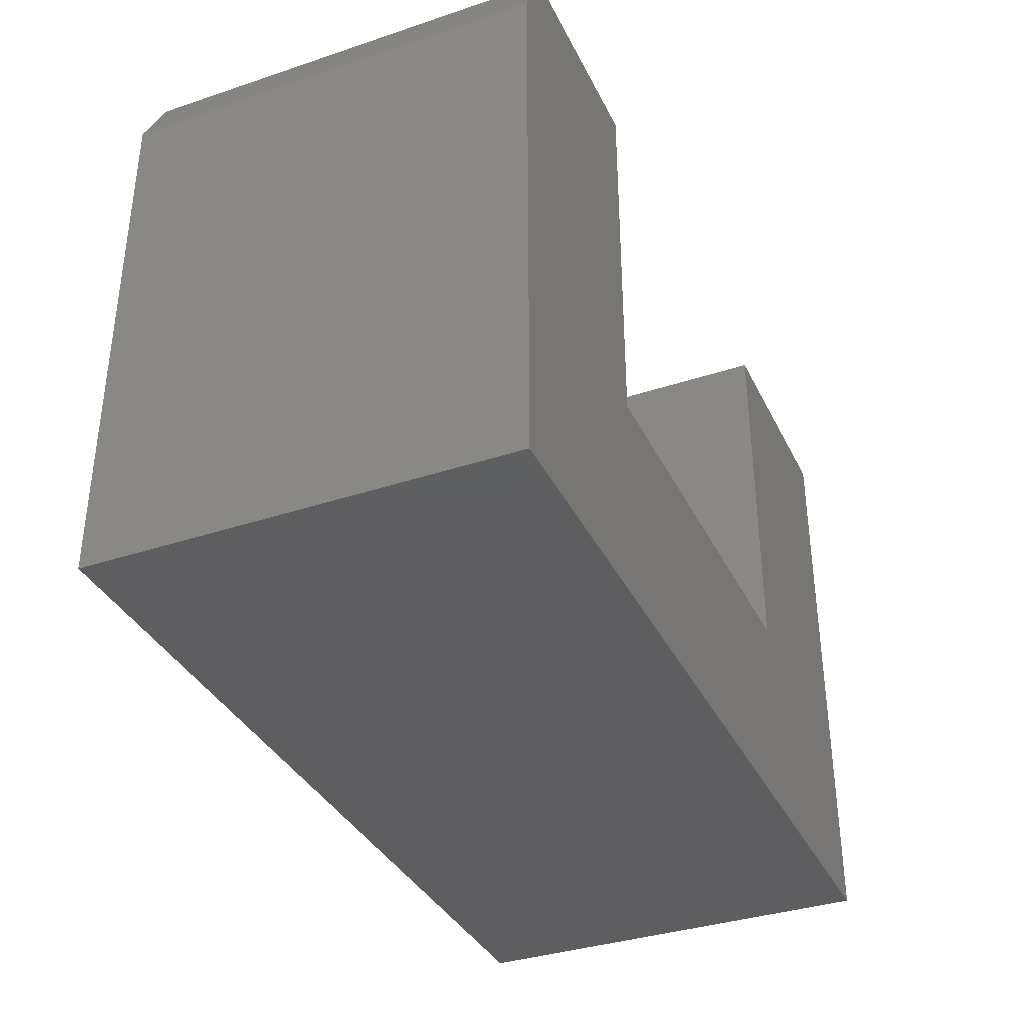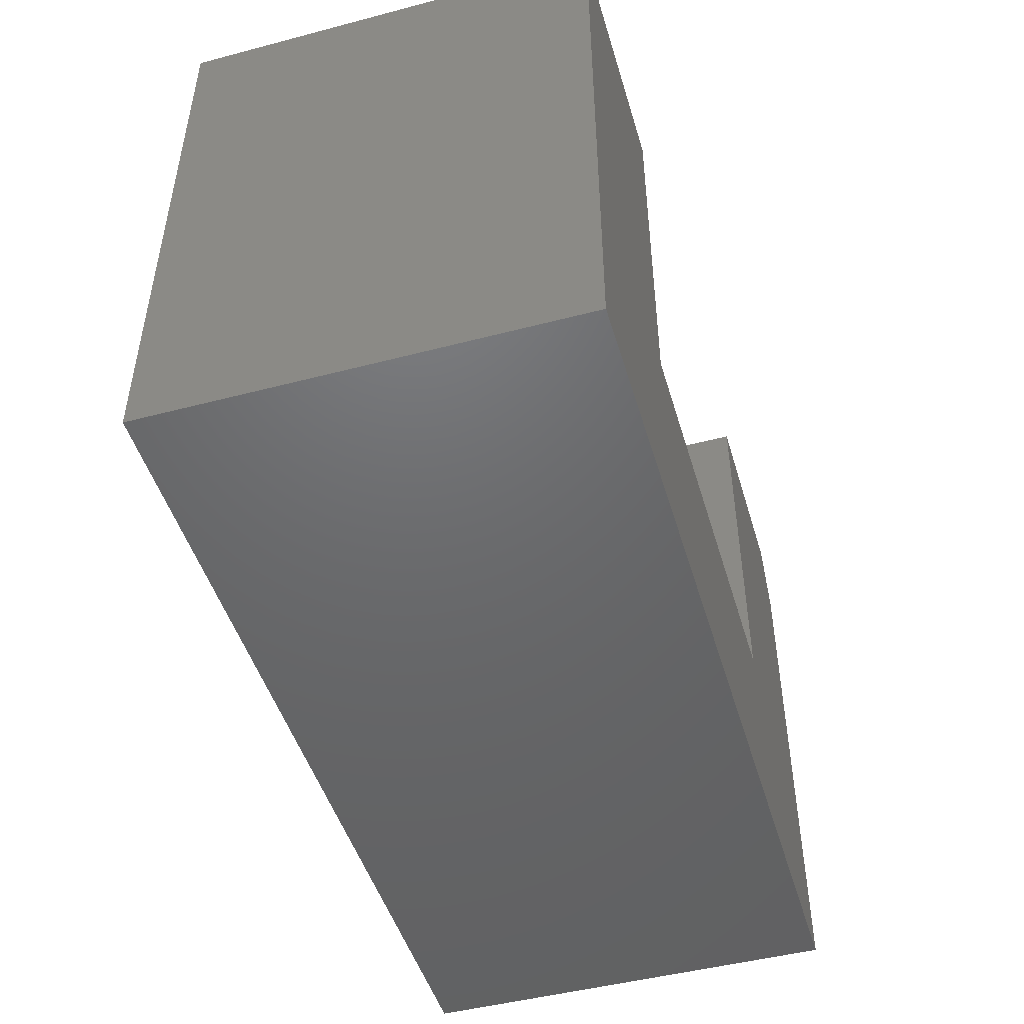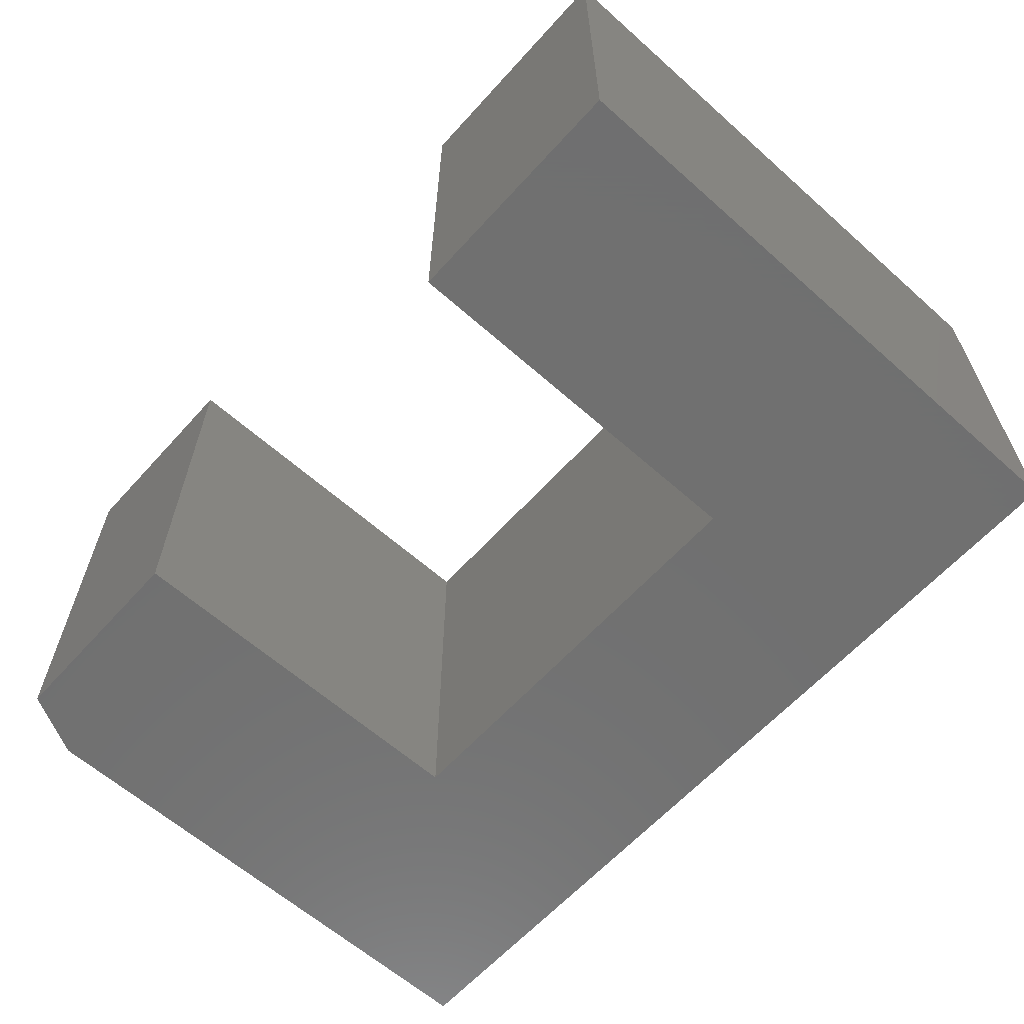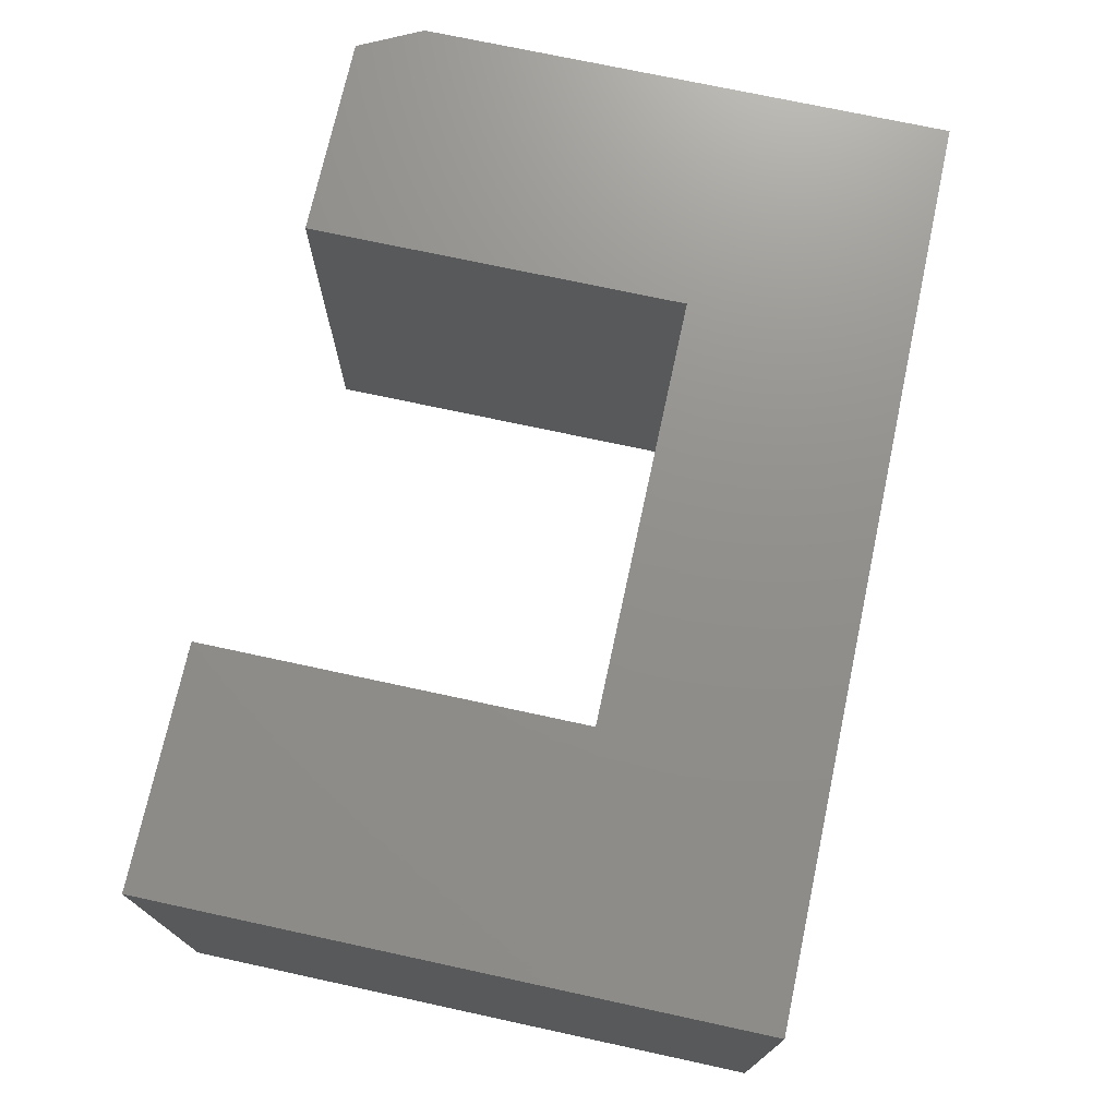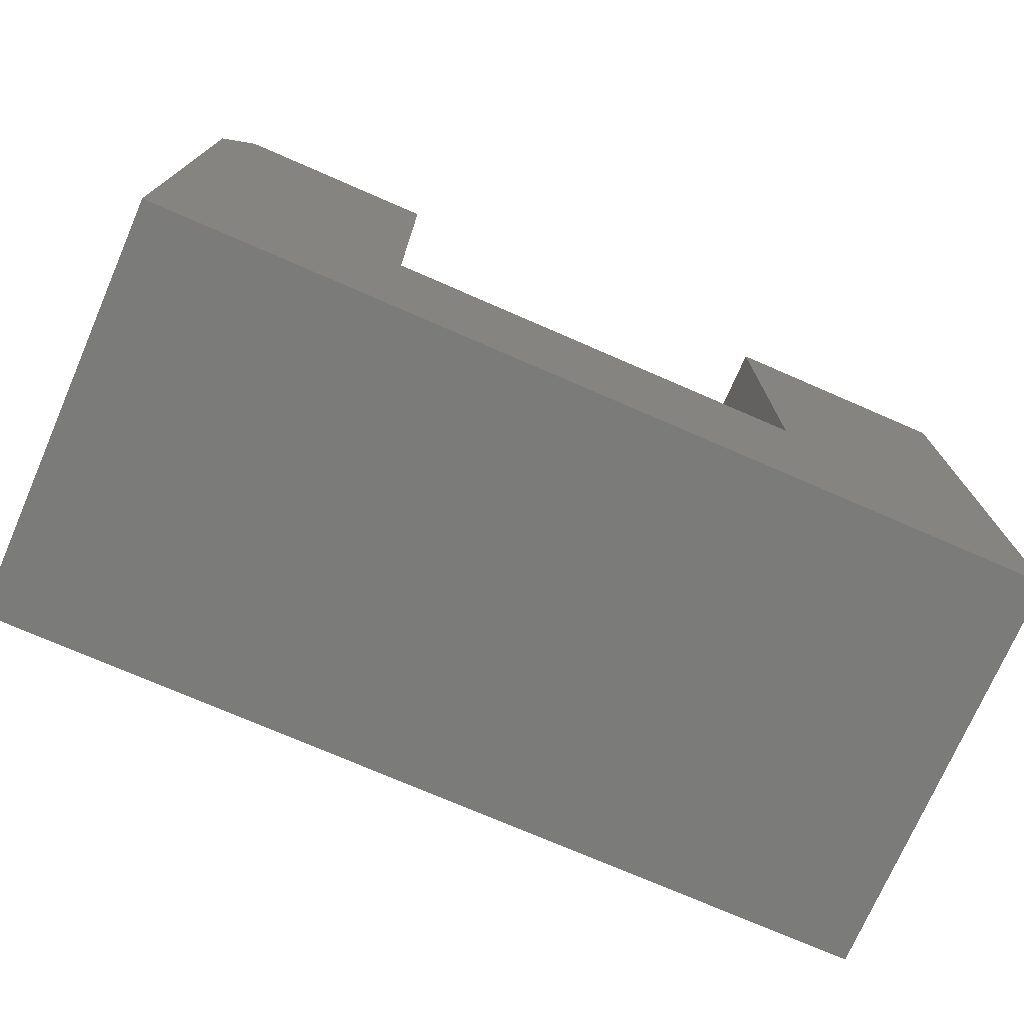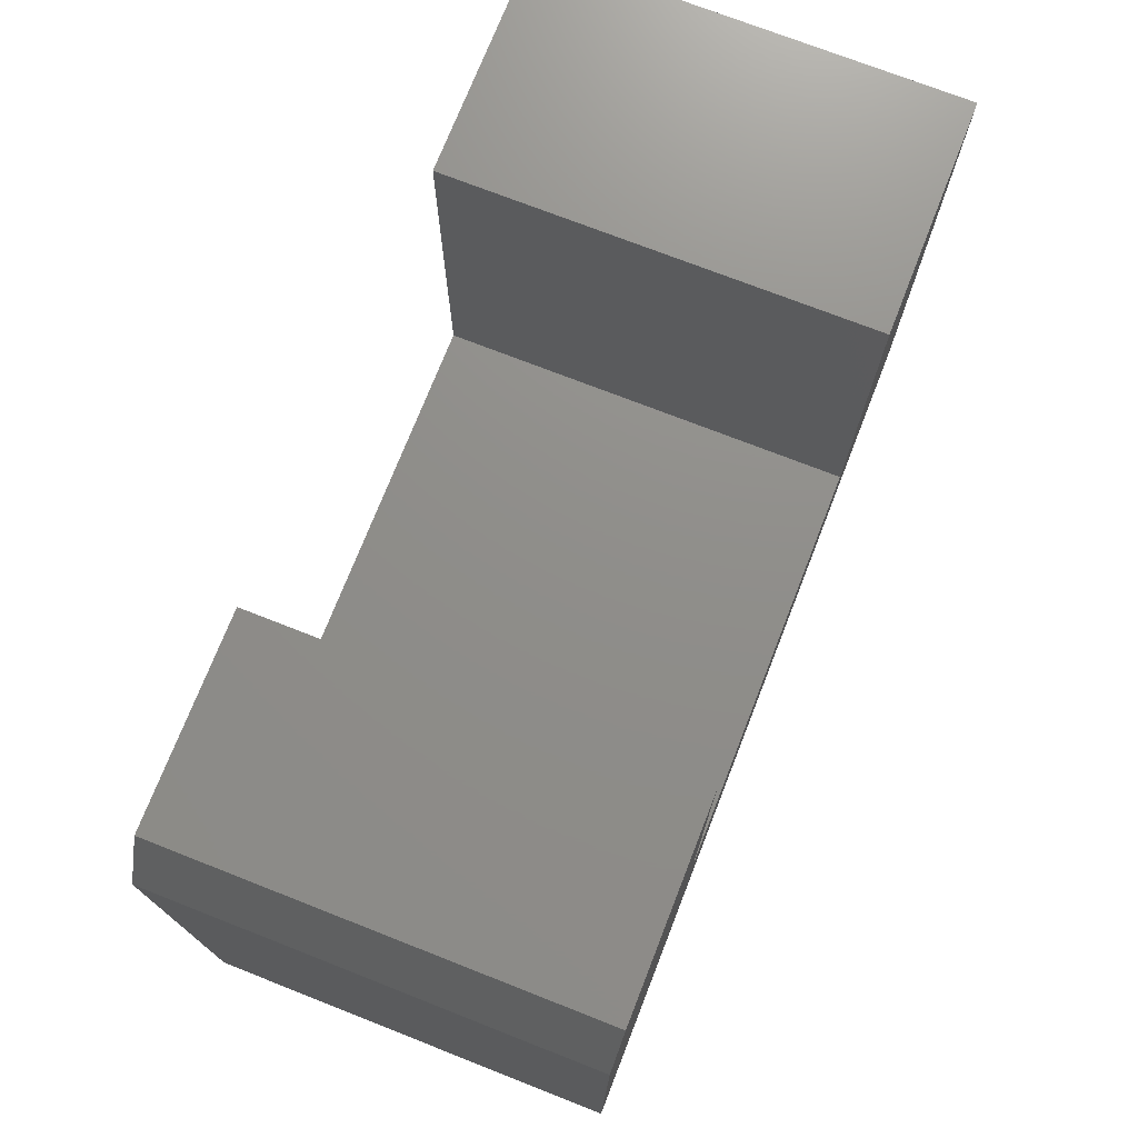
<metadata>
{"format":"stl","ext":"stl","renderer":"f3d","projection":"perspective","resolution":1024,"background":"white","views":[{"elev":-36.0,"azim":113.6,"up":"+Y"},{"elev":-47.9,"azim":-73.6,"up":"+Y"},{"elev":-62.1,"azim":-132.0,"up":"+Z"},{"elev":72.8,"azim":-77.8,"up":"+Z"},{"elev":-74.2,"azim":156.5,"up":"+Y"},{"elev":73.5,"azim":111.4,"up":"+Y"}]}
</metadata>
<code>
# stl→obj: 18 verts, 32 faces
v 0.1748 0.4404 0.3125
v 0 0.4404 0.3125
v 0.1748 0.1608 0.3125
v 0 0 0.3125
v 0.4893 0.1608 0.3125
v 0.6641 0 0.3125
v 0.4893 0.4404 0.3125
v 0.6641 0.3935 0.3125
v 0.6406 0.4404 0.3125
v 0.6406 0.4404 0
v 0.6641 0.3935 0
v 0.4893 0.4404 0
v 0.6641 0 0
v 0.4893 0.1608 0
v 0 0 0
v 0.1748 0.1608 0
v 0 0.4404 0
v 0.1748 0.4404 0
f 1 2 3
f 3 2 4
f 3 4 5
f 5 4 6
f 5 6 7
f 7 6 8
f 7 8 9
f 10 11 12
f 12 11 13
f 12 13 14
f 14 13 15
f 14 15 16
f 16 15 17
f 16 17 18
f 9 10 7
f 7 10 12
f 6 13 8
f 8 13 11
f 8 11 9
f 9 11 10
f 2 17 4
f 4 17 15
f 1 18 2
f 2 18 17
f 16 18 3
f 3 18 1
f 5 14 3
f 3 14 16
f 12 14 7
f 7 14 5
f 4 15 6
f 6 15 13

</code>
